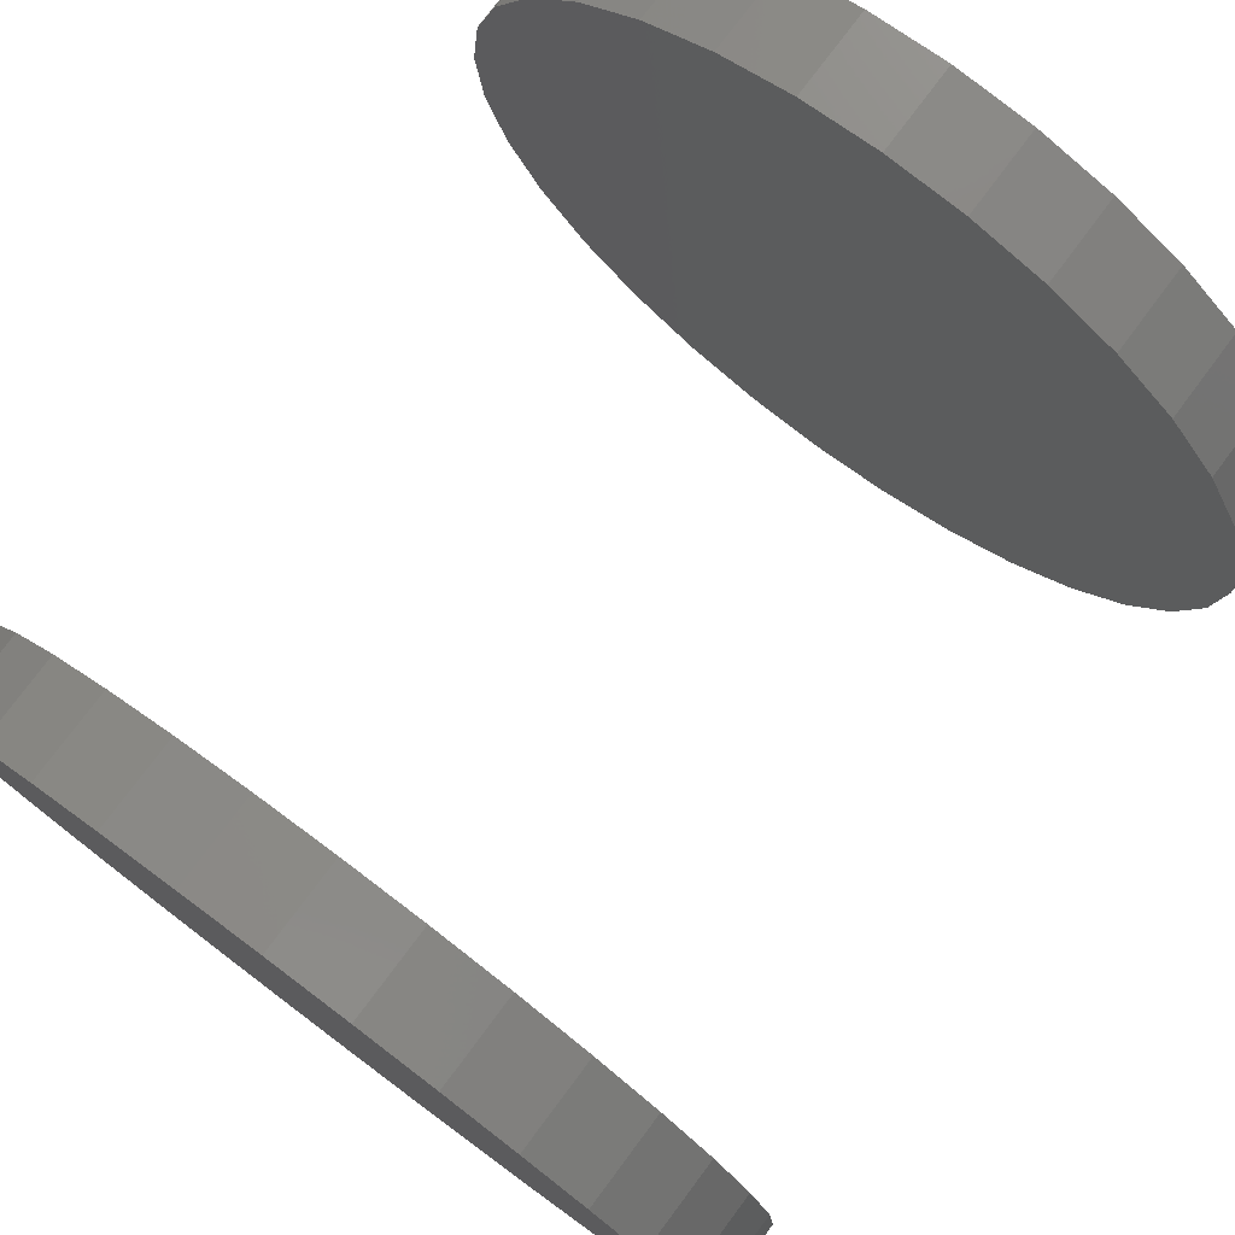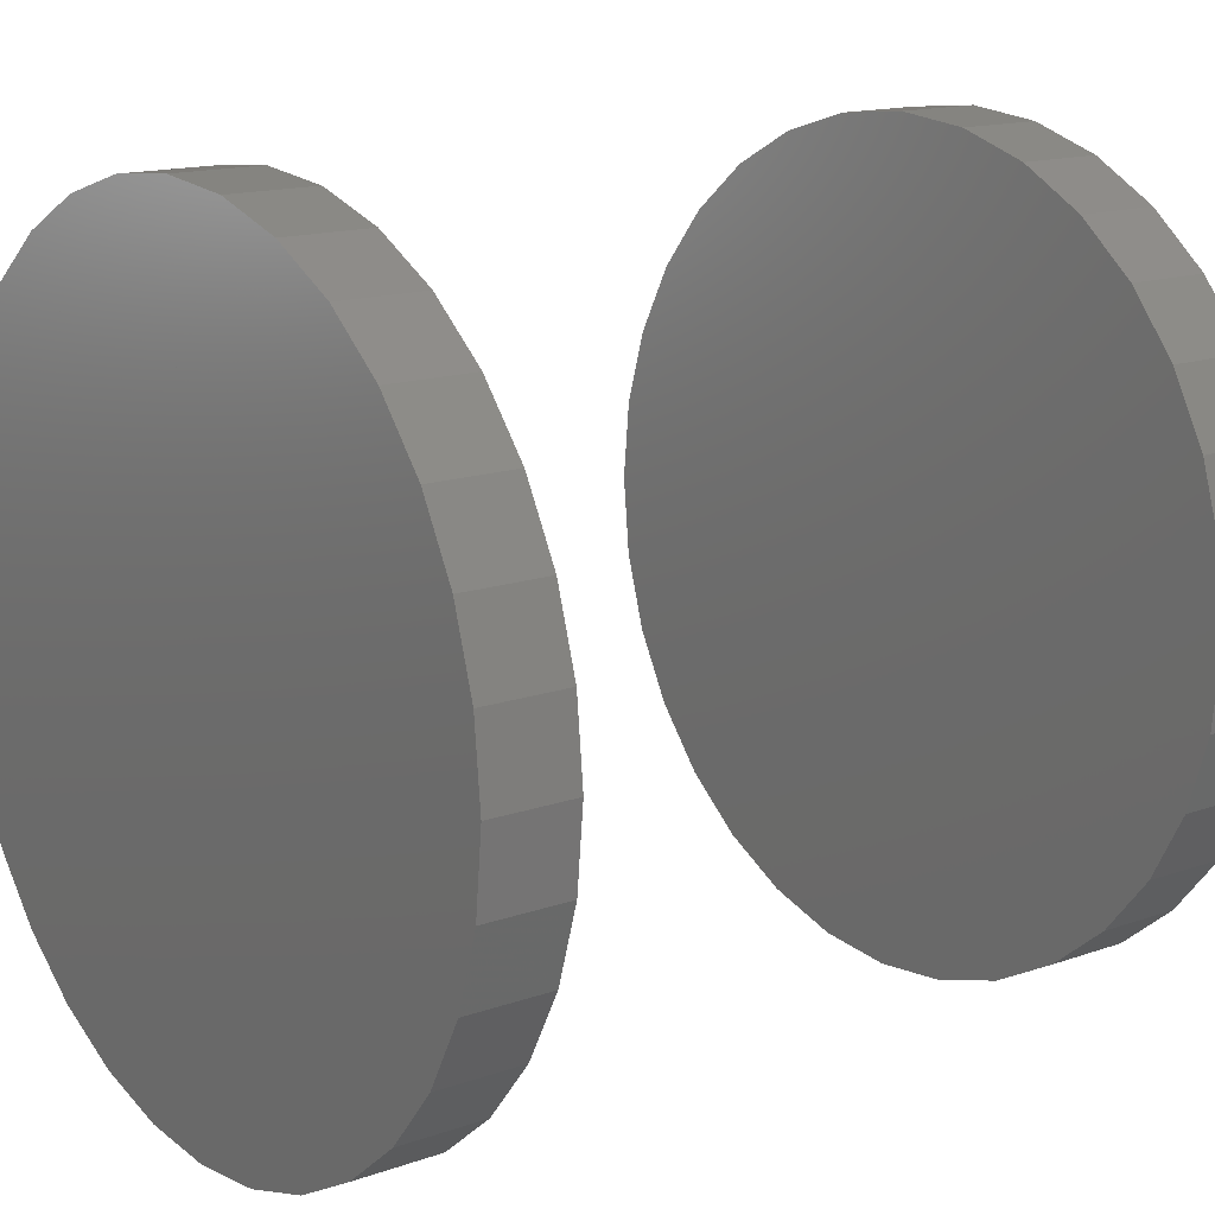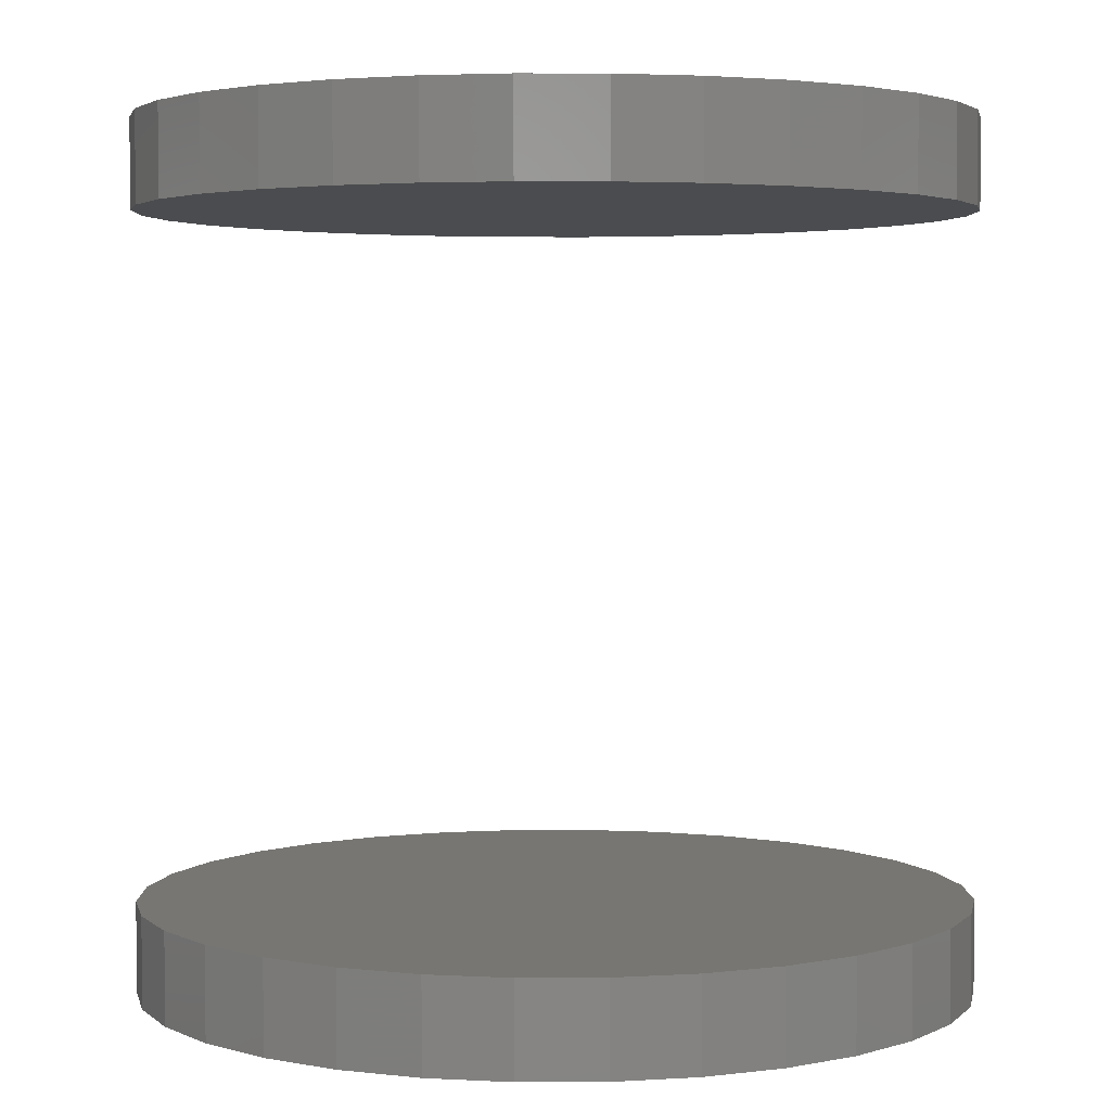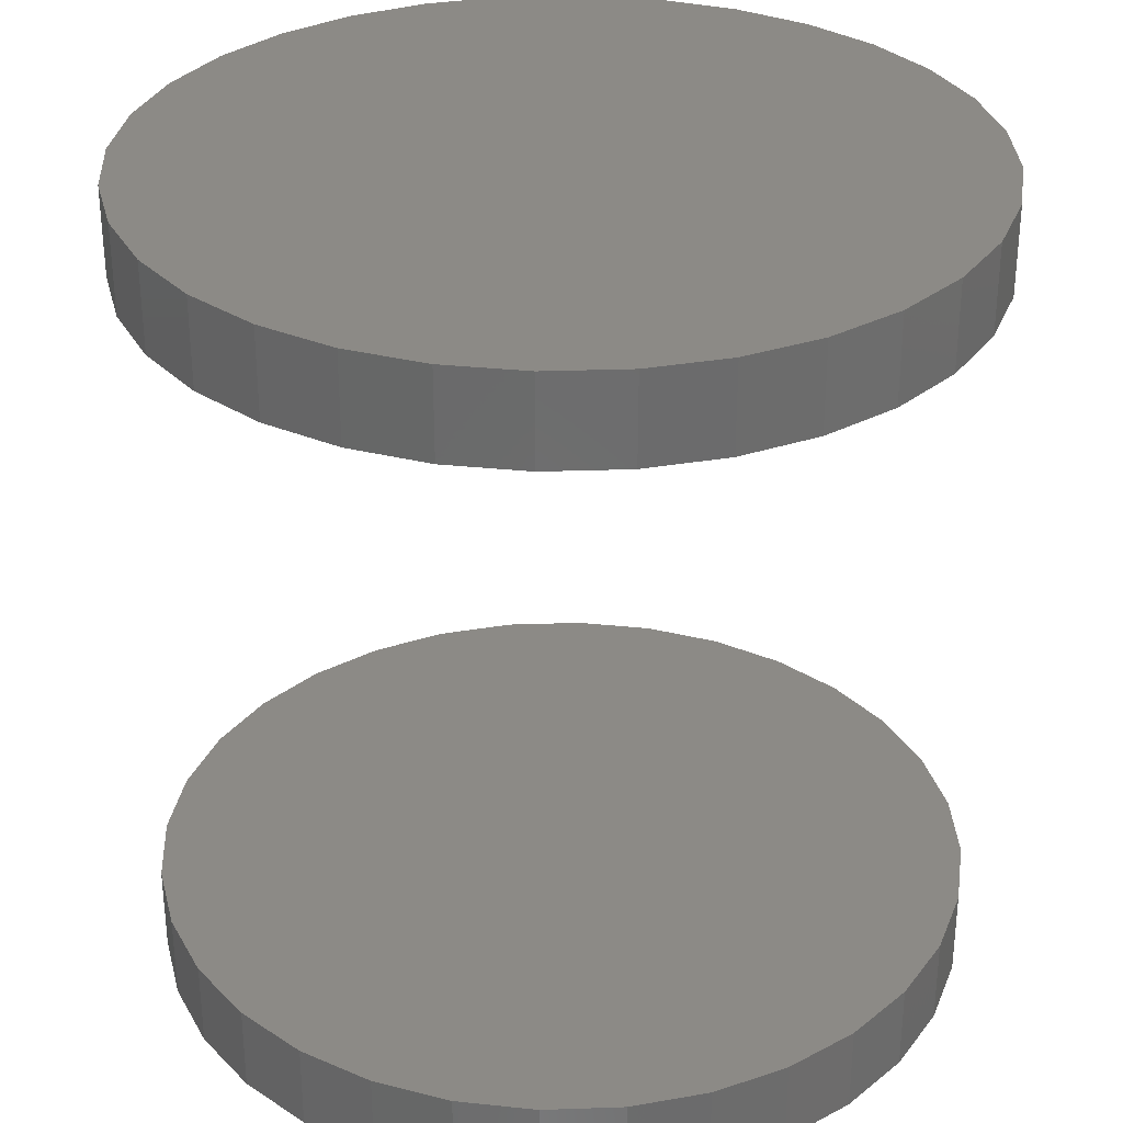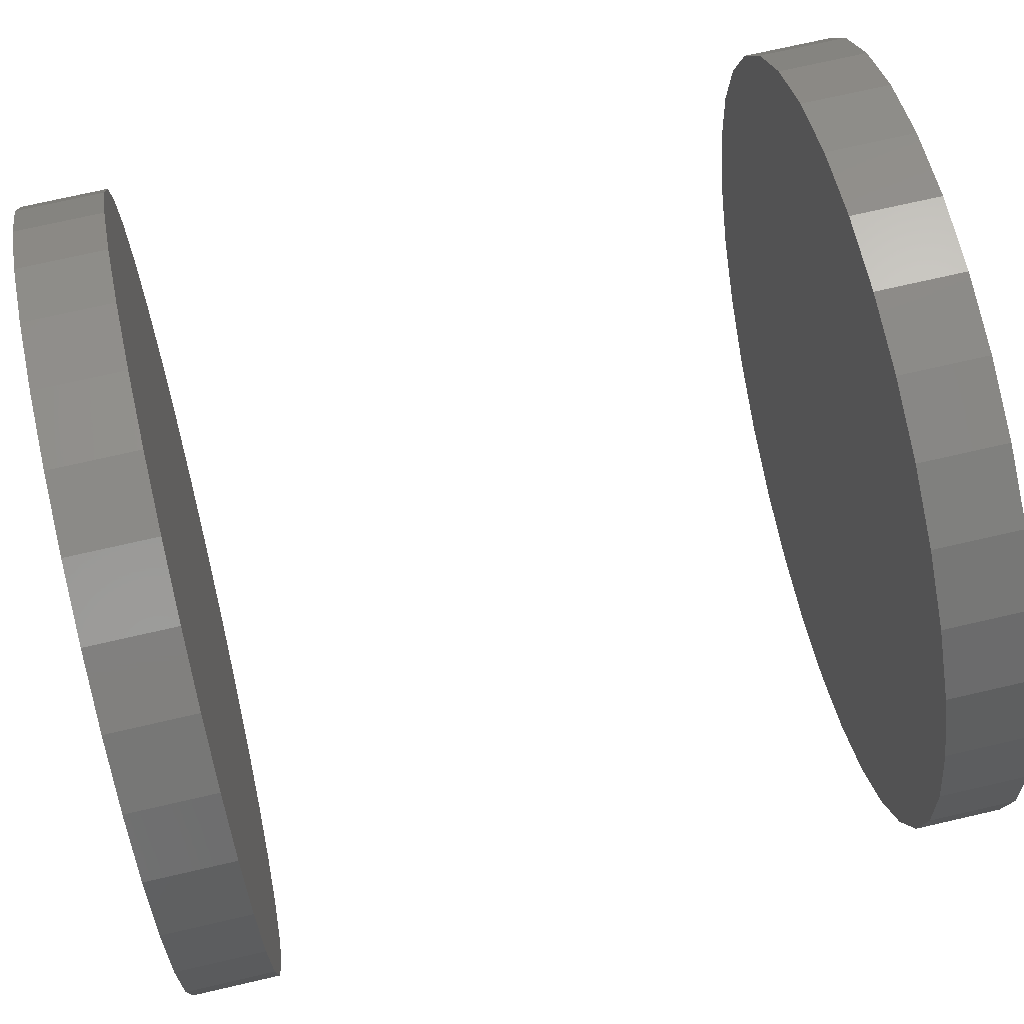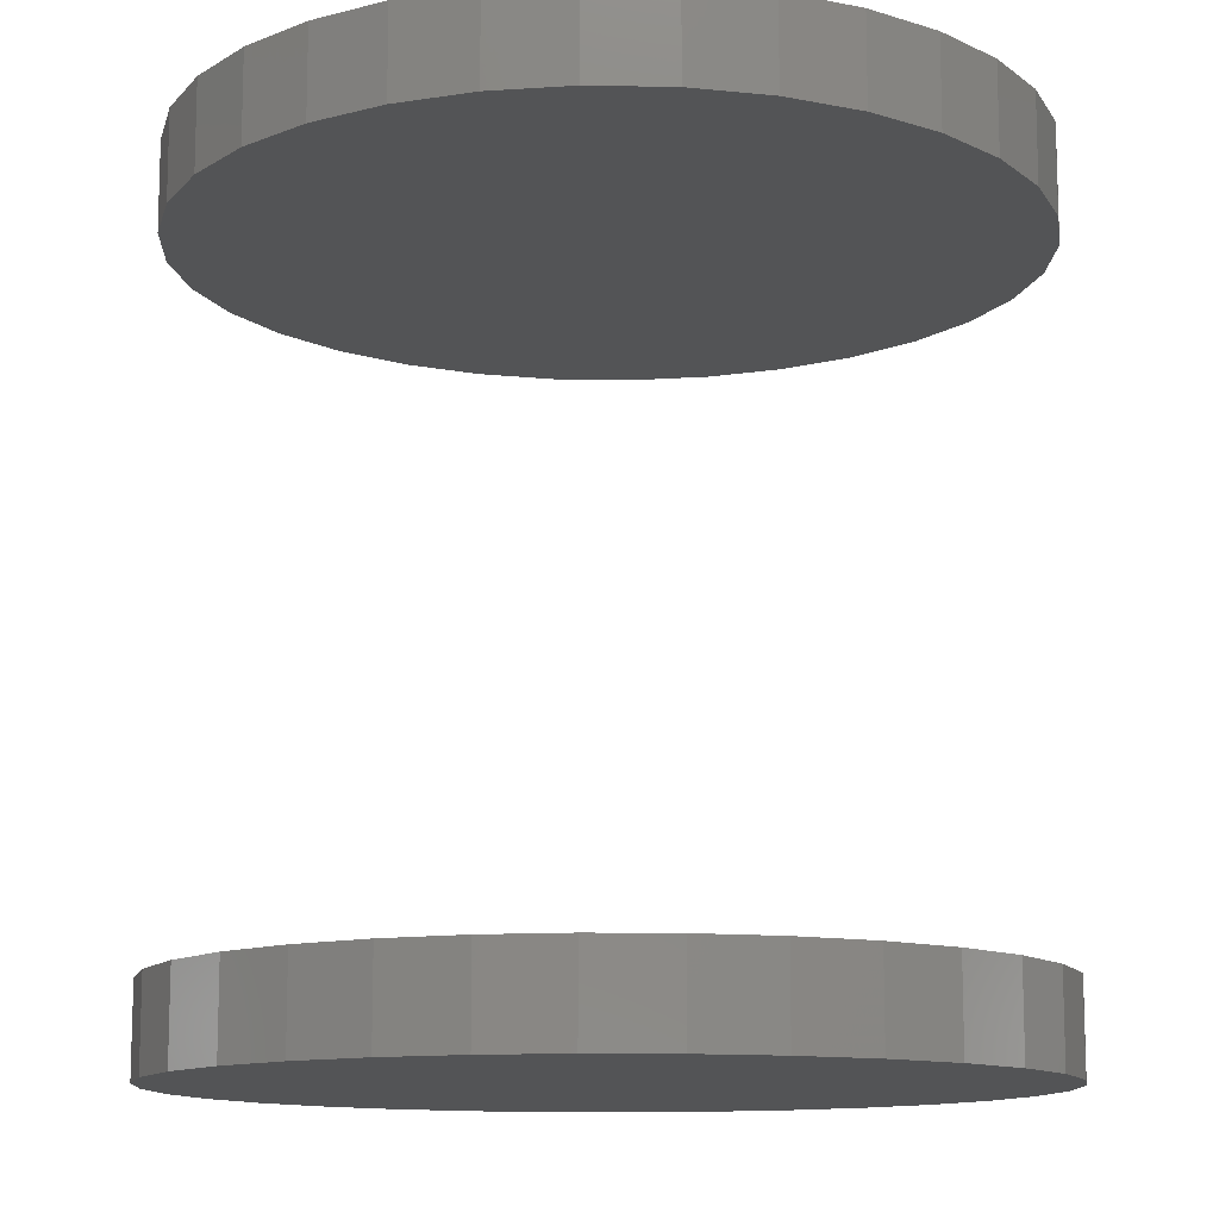
<metadata>
{"format":"stl","ext":"stl","renderer":"f3d","projection":"perspective","resolution":1024,"background":"white","views":[{"elev":77.4,"azim":36.8,"up":"+Z"},{"elev":14.8,"azim":-127.3,"up":"+Z"},{"elev":3.2,"azim":-28.9,"up":"+Y"},{"elev":31.5,"azim":14.1,"up":"+Y"},{"elev":72.0,"azim":-103.0,"up":"+Z"},{"elev":-12.2,"azim":149.5,"up":"+Y"}]}
</metadata>
<code>
# stl→obj: 128 verts, 248 faces
v 0.5485 -0.125 -0.003289
v 0.5485 -0.1406 -0.003289
v 0.5499 -0.125 0.01075
v 0.5499 -0.1406 0.01075
v 0.554 -0.125 0.02425
v 0.554 -0.1406 0.02425
v 0.5606 -0.125 0.03669
v 0.5606 -0.1406 0.03669
v 0.5696 -0.125 0.04759
v 0.5696 -0.1406 0.04759
v 0.5805 -0.125 0.05654
v 0.5805 -0.1406 0.05654
v 0.5929 -0.125 0.06319
v 0.5929 -0.1406 0.06319
v 0.6064 -0.125 0.06729
v 0.6064 -0.1406 0.06729
v 0.6205 -0.125 0.06867
v 0.6205 -0.1406 0.06867
v 0.6345 -0.125 0.06729
v 0.6345 -0.1406 0.06729
v 0.648 -0.125 0.06319
v 0.648 -0.1406 0.06319
v 0.6605 -0.125 0.05654
v 0.6605 -0.1406 0.05654
v 0.6714 -0.125 0.04759
v 0.6714 -0.1406 0.04759
v 0.6803 -0.125 0.03669
v 0.6803 -0.1406 0.03669
v 0.687 -0.125 0.02425
v 0.687 -0.1406 0.02425
v 0.6911 -0.125 0.01075
v 0.6911 -0.1406 0.01075
v 0.6924 -0.125 -0.003289
v 0.6924 -0.1406 -0.003289
v 0.5485 0.007812 -0.003289
v 0.5485 -0.007812 -0.003289
v 0.5499 0.007812 0.01075
v 0.5499 -0.007812 0.01075
v 0.554 0.007812 0.02425
v 0.554 -0.007812 0.02425
v 0.5606 0.007812 0.03669
v 0.5606 -0.007812 0.03669
v 0.5696 0.007812 0.04759
v 0.5696 -0.007812 0.04759
v 0.5805 0.007812 0.05654
v 0.5805 -0.007812 0.05654
v 0.5929 0.007812 0.06319
v 0.5929 -0.007812 0.06319
v 0.6064 0.007812 0.06729
v 0.6064 -0.007812 0.06729
v 0.6205 0.007812 0.06867
v 0.6205 -0.007812 0.06867
v 0.6345 0.007812 0.06729
v 0.6345 -0.007812 0.06729
v 0.648 0.007812 0.06319
v 0.648 -0.007812 0.06319
v 0.6605 0.007812 0.05654
v 0.6605 -0.007812 0.05654
v 0.6714 0.007812 0.04759
v 0.6714 -0.007812 0.04759
v 0.6803 0.007812 0.03669
v 0.6803 -0.007812 0.03669
v 0.687 0.007812 0.02425
v 0.687 -0.007812 0.02425
v 0.6911 0.007812 0.01075
v 0.6911 -0.007812 0.01075
v 0.6924 0.007812 -0.003289
v 0.6924 -0.007812 -0.003289
v 0.6911 -0.125 -0.01733
v 0.6911 -0.1406 -0.01733
v 0.687 -0.125 -0.03083
v 0.687 -0.1406 -0.03083
v 0.6803 -0.125 -0.04327
v 0.6803 -0.1406 -0.04327
v 0.6714 -0.125 -0.05417
v 0.6714 -0.1406 -0.05417
v 0.6605 -0.125 -0.06312
v 0.6605 -0.1406 -0.06312
v 0.648 -0.125 -0.06977
v 0.648 -0.1406 -0.06977
v 0.6345 -0.125 -0.07386
v 0.6345 -0.1406 -0.07386
v 0.6205 -0.125 -0.07525
v 0.6205 -0.1406 -0.07525
v 0.6064 -0.125 -0.07386
v 0.6064 -0.1406 -0.07386
v 0.5929 -0.125 -0.06977
v 0.5929 -0.1406 -0.06977
v 0.5805 -0.125 -0.06312
v 0.5805 -0.1406 -0.06312
v 0.5696 -0.125 -0.05417
v 0.5696 -0.1406 -0.05417
v 0.5606 -0.125 -0.04327
v 0.5606 -0.1406 -0.04327
v 0.554 -0.125 -0.03083
v 0.554 -0.1406 -0.03083
v 0.5499 -0.125 -0.01733
v 0.5499 -0.1406 -0.01733
v 0.6911 0.007812 -0.01733
v 0.6911 -0.007812 -0.01733
v 0.687 0.007812 -0.03083
v 0.687 -0.007812 -0.03083
v 0.6803 0.007812 -0.04327
v 0.6803 -0.007812 -0.04327
v 0.6714 0.007812 -0.05417
v 0.6714 -0.007812 -0.05417
v 0.6605 0.007812 -0.06312
v 0.6605 -0.007812 -0.06312
v 0.648 0.007812 -0.06977
v 0.648 -0.007812 -0.06977
v 0.6345 0.007812 -0.07386
v 0.6345 -0.007812 -0.07386
v 0.6205 0.007812 -0.07525
v 0.6205 -0.007812 -0.07525
v 0.6064 0.007812 -0.07386
v 0.6064 -0.007812 -0.07386
v 0.5929 0.007812 -0.06977
v 0.5929 -0.007812 -0.06977
v 0.5805 0.007812 -0.06312
v 0.5805 -0.007812 -0.06312
v 0.5696 0.007812 -0.05417
v 0.5696 -0.007812 -0.05417
v 0.5606 0.007812 -0.04327
v 0.5606 -0.007812 -0.04327
v 0.554 0.007812 -0.03083
v 0.554 -0.007812 -0.03083
v 0.5499 0.007812 -0.01733
v 0.5499 -0.007812 -0.01733
f 1 2 3
f 3 2 4
f 3 4 5
f 5 4 6
f 5 6 7
f 7 6 8
f 7 8 9
f 9 8 10
f 9 10 11
f 11 10 12
f 11 12 13
f 13 12 14
f 13 14 15
f 15 14 16
f 15 16 17
f 17 16 18
f 17 18 19
f 19 18 20
f 19 20 21
f 21 20 22
f 21 22 23
f 23 22 24
f 23 24 25
f 25 24 26
f 25 26 27
f 27 26 28
f 27 28 29
f 29 28 30
f 29 30 31
f 31 30 32
f 31 32 33
f 33 32 34
f 35 36 37
f 37 36 38
f 37 38 39
f 39 38 40
f 39 40 41
f 41 40 42
f 41 42 43
f 43 42 44
f 43 44 45
f 45 44 46
f 45 46 47
f 47 46 48
f 47 48 49
f 49 48 50
f 49 50 51
f 51 50 52
f 51 52 53
f 53 52 54
f 53 54 55
f 55 54 56
f 55 56 57
f 57 56 58
f 57 58 59
f 59 58 60
f 59 60 61
f 61 60 62
f 61 62 63
f 63 62 64
f 63 64 65
f 65 64 66
f 65 66 67
f 67 66 68
f 33 34 69
f 69 34 70
f 69 70 71
f 71 70 72
f 71 72 73
f 73 72 74
f 73 74 75
f 75 74 76
f 75 76 77
f 77 76 78
f 77 78 79
f 79 78 80
f 79 80 81
f 81 80 82
f 81 82 83
f 83 82 84
f 83 84 85
f 85 84 86
f 85 86 87
f 87 86 88
f 87 88 89
f 89 88 90
f 89 90 91
f 91 90 92
f 91 92 93
f 93 92 94
f 93 94 95
f 95 94 96
f 95 96 97
f 97 96 98
f 97 98 1
f 1 98 2
f 67 68 99
f 99 68 100
f 99 100 101
f 101 100 102
f 101 102 103
f 103 102 104
f 103 104 105
f 105 104 106
f 105 106 107
f 107 106 108
f 107 108 109
f 109 108 110
f 109 110 111
f 111 110 112
f 111 112 113
f 113 112 114
f 113 114 115
f 115 114 116
f 115 116 117
f 117 116 118
f 117 118 119
f 119 118 120
f 119 120 121
f 121 120 122
f 121 122 123
f 123 122 124
f 123 124 125
f 125 124 126
f 125 126 127
f 127 126 128
f 127 128 35
f 35 128 36
f 50 54 52
f 54 50 48
f 54 48 56
f 56 48 46
f 56 46 58
f 58 46 44
f 58 44 60
f 60 44 42
f 60 42 62
f 104 122 106
f 106 122 120
f 106 120 108
f 108 120 118
f 108 118 110
f 110 118 116
f 110 116 112
f 112 116 114
f 62 42 64
f 64 42 40
f 64 40 66
f 66 40 38
f 66 38 68
f 68 38 36
f 68 36 100
f 100 36 128
f 100 128 102
f 102 128 126
f 102 126 104
f 104 126 124
f 104 124 122
f 17 19 15
f 13 15 19
f 21 13 19
f 11 13 21
f 23 11 21
f 9 11 23
f 25 9 23
f 7 9 25
f 27 7 25
f 75 91 73
f 89 91 75
f 77 89 75
f 87 89 77
f 79 87 77
f 85 87 79
f 81 85 79
f 83 85 81
f 91 93 73
f 73 93 95
f 73 95 71
f 71 95 97
f 71 97 69
f 69 97 1
f 69 1 33
f 33 1 3
f 33 3 31
f 31 3 5
f 31 5 29
f 29 5 7
f 29 7 27
f 51 53 49
f 47 49 53
f 55 47 53
f 45 47 55
f 57 45 55
f 43 45 57
f 59 43 57
f 41 43 59
f 61 41 59
f 105 121 103
f 119 121 105
f 107 119 105
f 117 119 107
f 109 117 107
f 115 117 109
f 111 115 109
f 113 115 111
f 121 123 103
f 103 123 125
f 103 125 101
f 101 125 127
f 101 127 99
f 99 127 35
f 99 35 67
f 67 35 37
f 67 37 65
f 65 37 39
f 65 39 63
f 63 39 41
f 63 41 61
f 16 20 18
f 20 16 14
f 20 14 22
f 22 14 12
f 22 12 24
f 24 12 10
f 24 10 26
f 26 10 8
f 26 8 28
f 74 92 76
f 76 92 90
f 76 90 78
f 78 90 88
f 78 88 80
f 80 88 86
f 80 86 82
f 82 86 84
f 28 8 30
f 30 8 6
f 30 6 32
f 32 6 4
f 32 4 34
f 34 4 2
f 34 2 70
f 70 2 98
f 70 98 72
f 72 98 96
f 72 96 74
f 74 96 94
f 74 94 92

</code>
